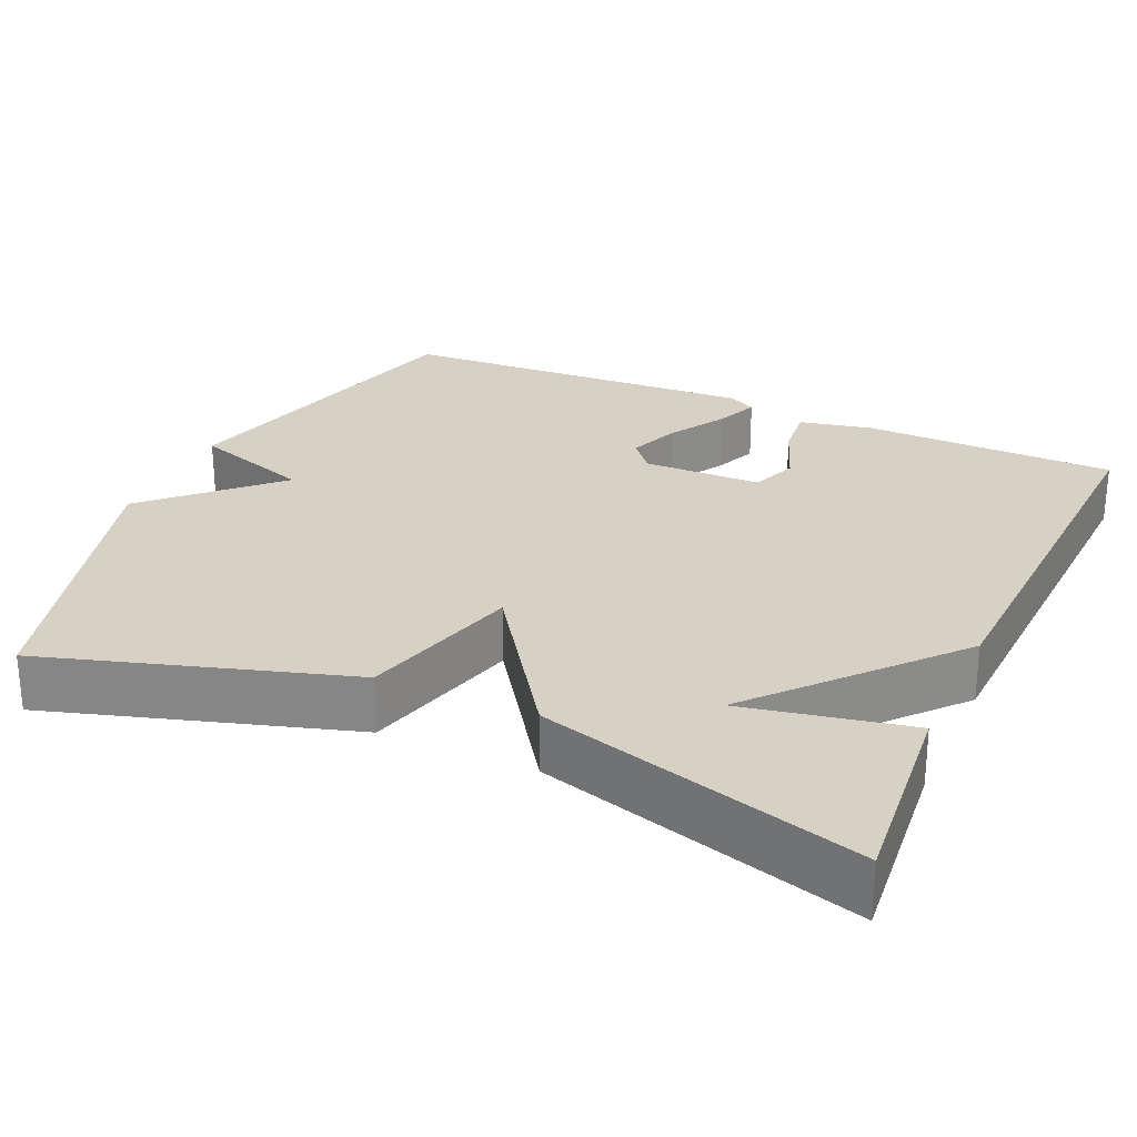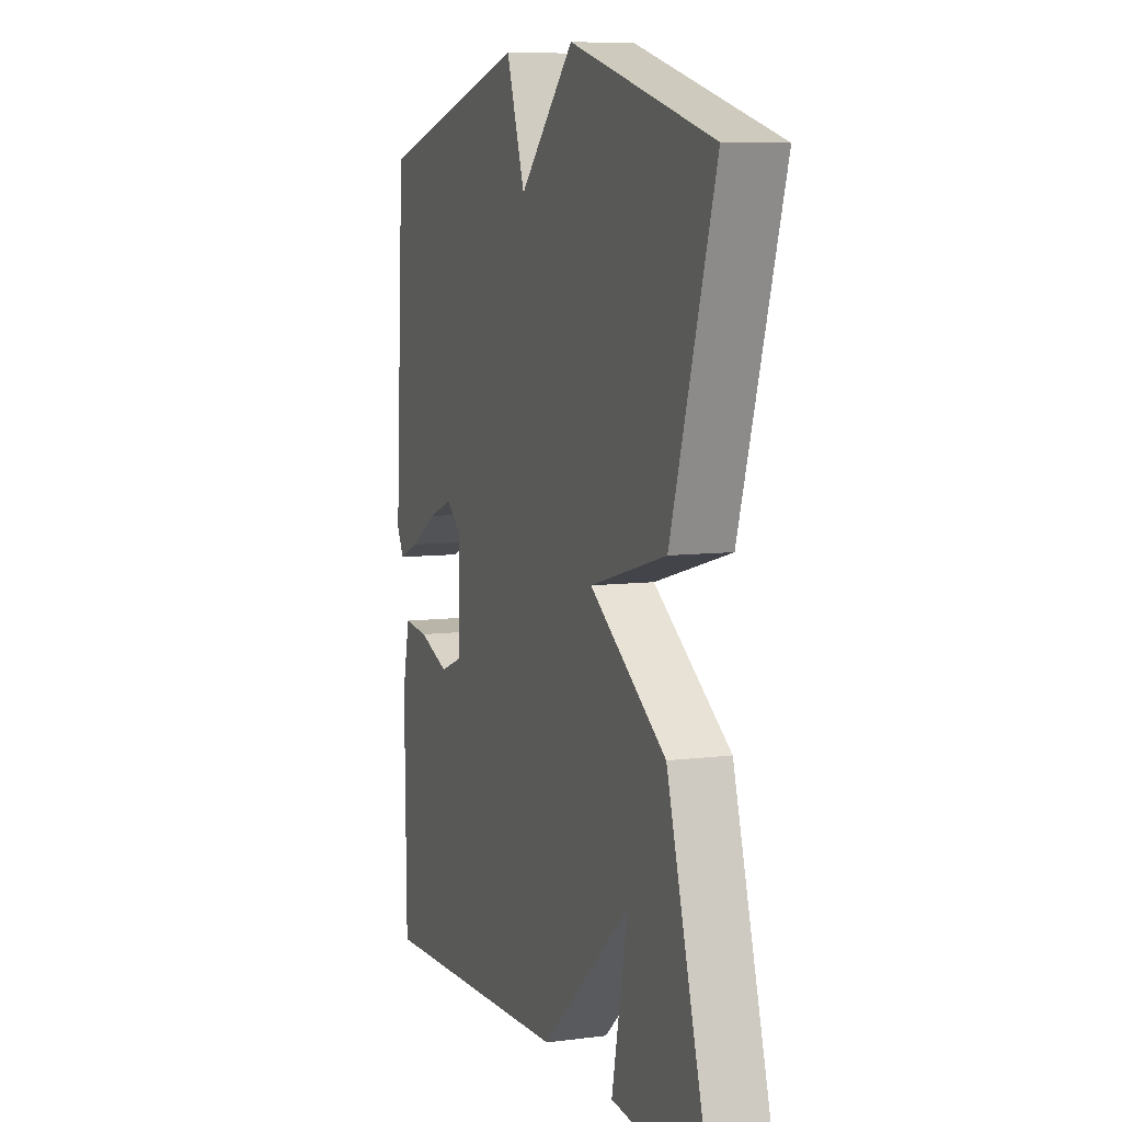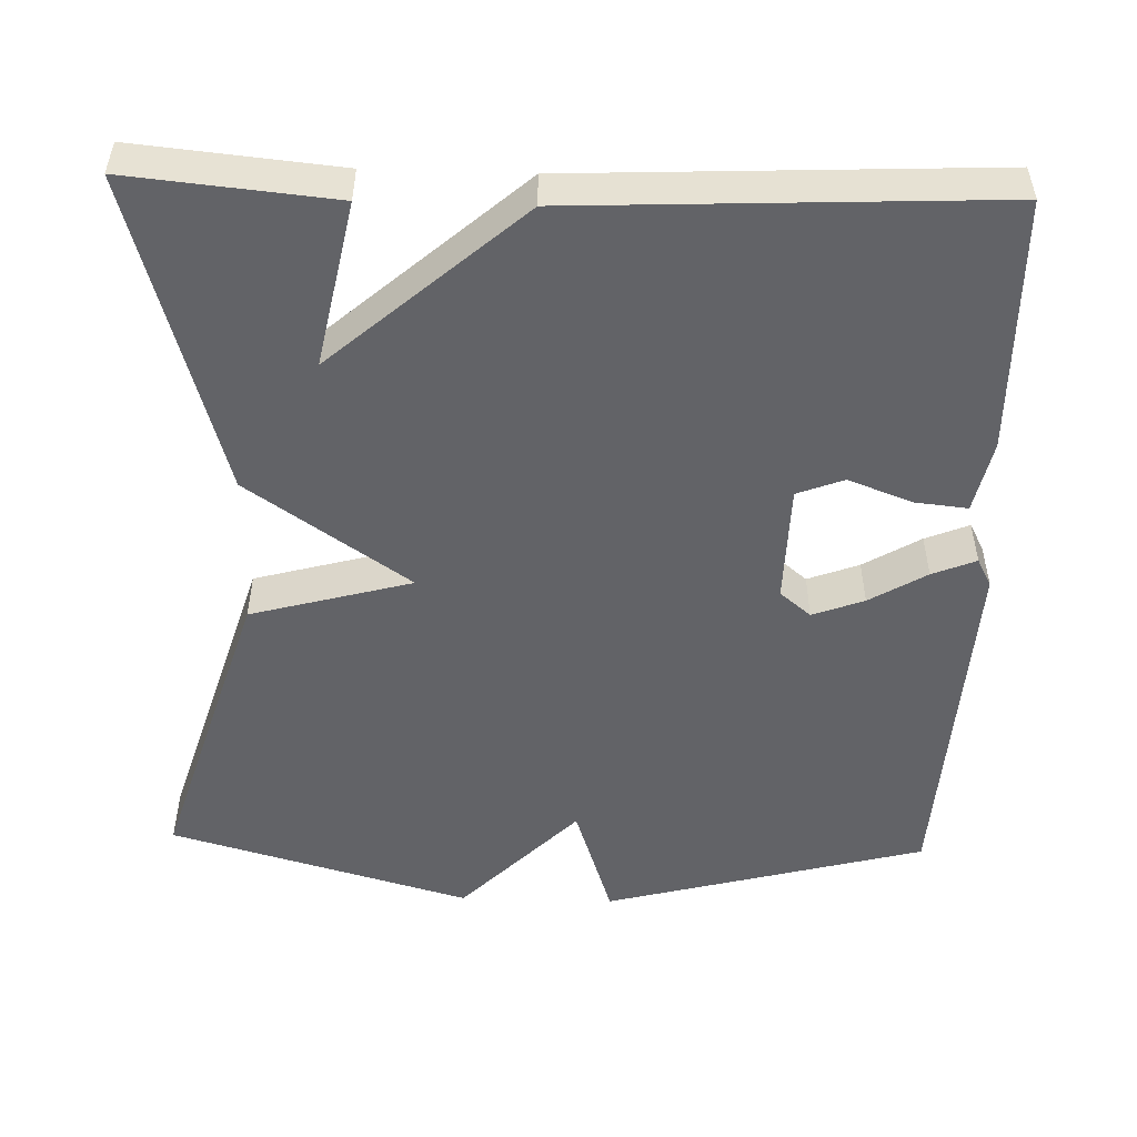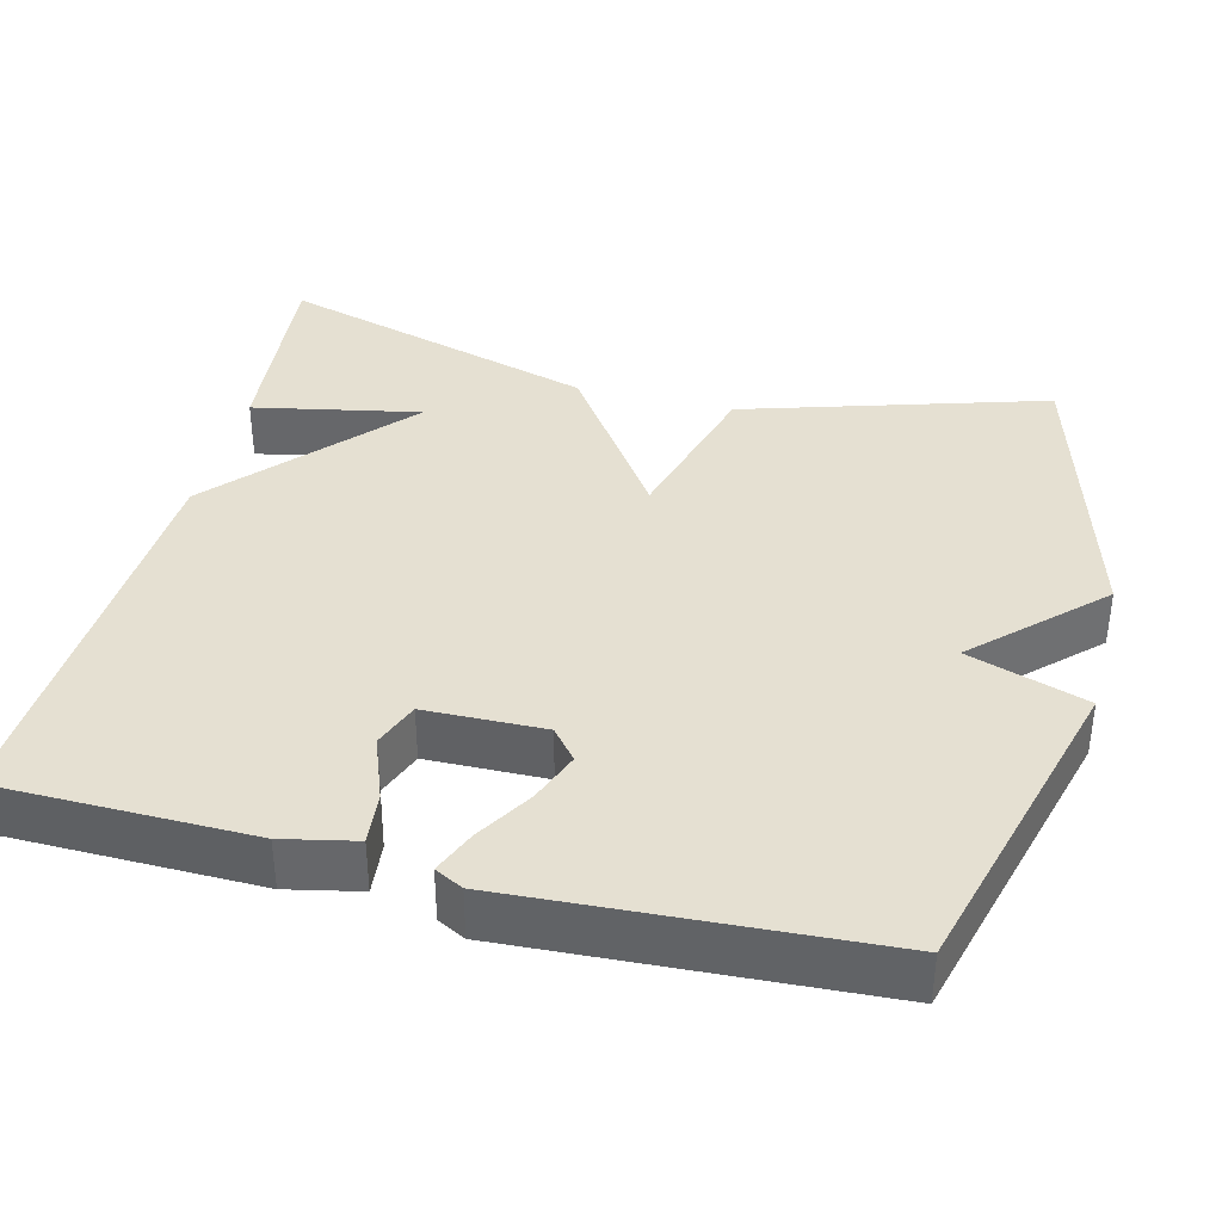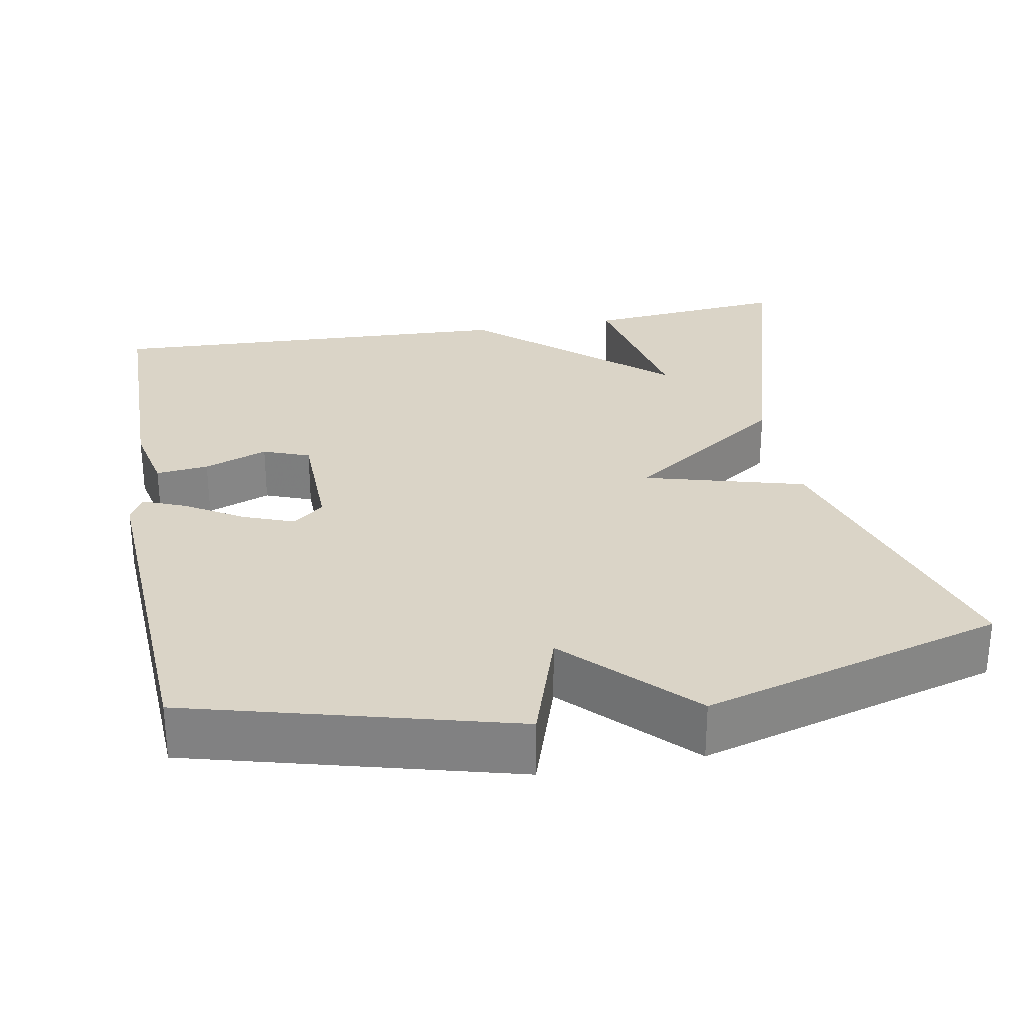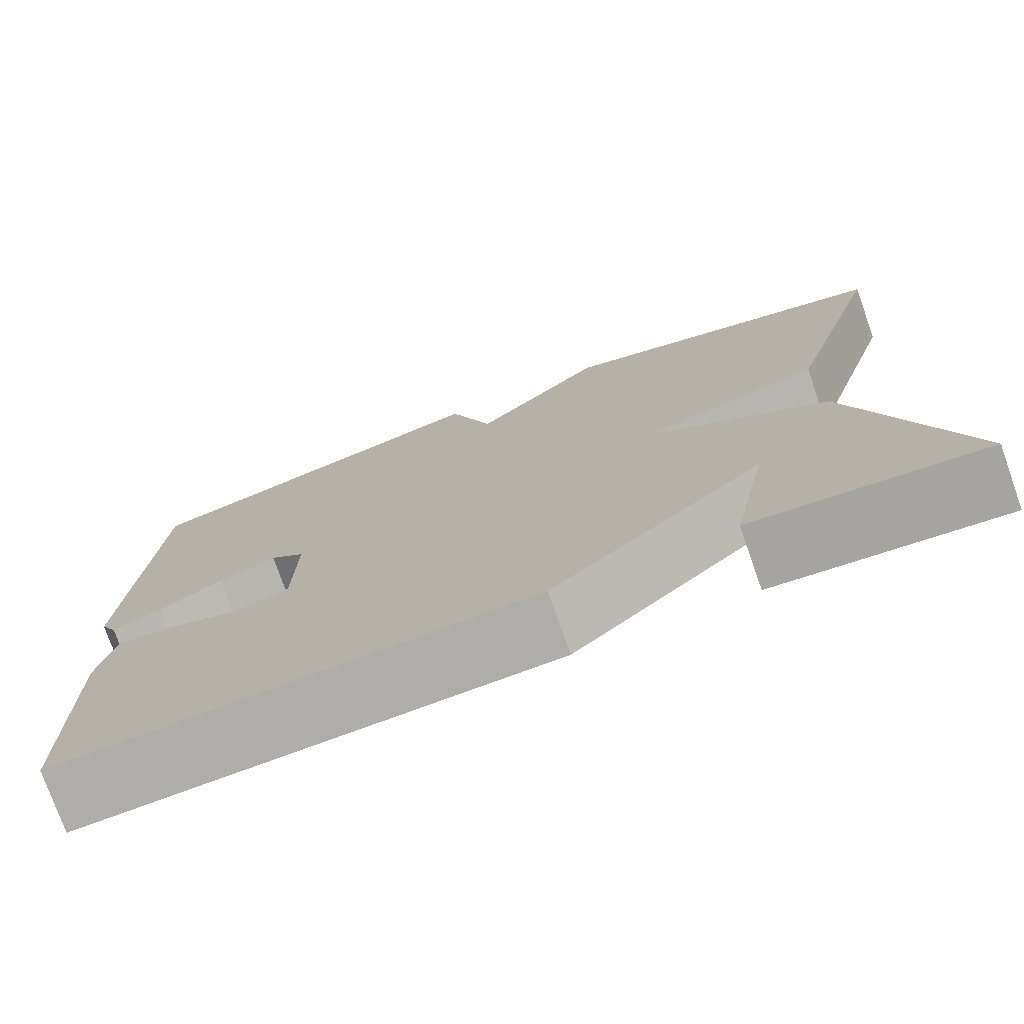
<metadata>
{"format":"obj","ext":"obj","renderer":"f3d","projection":"perspective","resolution":1024,"background":"white","views":[{"elev":26.7,"azim":114.2,"up":"+Y"},{"elev":7.7,"azim":70.0,"up":"+Z"},{"elev":-51.0,"azim":178.2,"up":"+Y"},{"elev":37.6,"azim":-75.8,"up":"+Y"},{"elev":28.9,"azim":-10.4,"up":"+Y"},{"elev":-76.2,"azim":19.5,"up":"+Z"}]}
</metadata>
<code>
v -0.5 0.07 0.5
v -0.087 0.07 0.61
v -0.036 0.07 0.457
v 0.113 0.07 0.61
v 0.5 0.07 0.5
v 0.381 0.07 0.112
v 0.174 0.07 0.055
v 0.381 0.07 -0.088
v 0.5 0.07 -0.5
v 0.237 0.07 -0.475
v 0.28 0.07 -0.261
v 0.037 0.07 -0.475
v -0.5 0.07 -0.5
v -0.505 0.07 -0.173
v -0.485 0.07 -0.08
v -0.417 0.07 -0.087
v -0.335 0.07 -0.118
v -0.275 0.07 -0.095
v -0.272 0.07 0.058
v -0.312 0.07 0.091
v -0.378 0.07 0.066
v -0.451 0.07 0.022
v -0.507 0.07 -0.001
v -0.526 0.07 0.035
v -0.5 0 0.5
v -0.087 0 0.61
v -0.036 0 0.457
v 0.113 0 0.61
v 0.5 0 0.5
v 0.381 0 0.112
v 0.174 0 0.055
v 0.381 0 -0.088
v 0.5 0 -0.5
v 0.237 0 -0.475
v 0.28 0 -0.261
v 0.037 0 -0.475
v -0.5 0 -0.5
v -0.505 0 -0.173
v -0.485 0 -0.08
v -0.417 0 -0.087
v -0.335 0 -0.118
v -0.275 0 -0.095
v -0.272 0 0.058
v -0.312 0 0.091
v -0.378 0 0.066
v -0.451 0 0.022
v -0.507 0 -0.001
v -0.526 0 0.035
f 1 2 3
f 24 1 3
f 23 24 3
f 22 23 3
f 21 22 3
f 3 4 5
f 21 3 5
f 20 21 5
f 5 6 7
f 20 5 7
f 19 20 7
f 18 19 7 8
f 17 18 8
f 15 16 17
f 14 15 17
f 13 14 17
f 12 13 17
f 11 12 17 8
f 8 9 10 11
f 27 26 25
f 27 25 48
f 27 48 47
f 27 47 46
f 27 46 45
f 29 28 27
f 29 27 45
f 29 45 44
f 31 30 29
f 31 29 44
f 31 44 43
f 32 31 43 42
f 32 42 41
f 41 40 39
f 41 39 38
f 41 38 37
f 41 37 36
f 32 41 36 35
f 35 34 33 32
f 1 25 26 2
f 2 26 27 3
f 3 27 28 4
f 4 28 29 5
f 5 29 30 6
f 6 30 31 7
f 7 31 32 8
f 8 32 33 9
f 9 33 34 10
f 10 34 35 11
f 11 35 36 12
f 12 36 37 13
f 13 37 38 14
f 14 38 39 15
f 15 39 40 16
f 16 40 41 17
f 17 41 42 18
f 18 42 43 19
f 19 43 44 20
f 20 44 45 21
f 21 45 46 22
f 22 46 47 23
f 23 47 48 24
f 24 48 25 1

</code>
